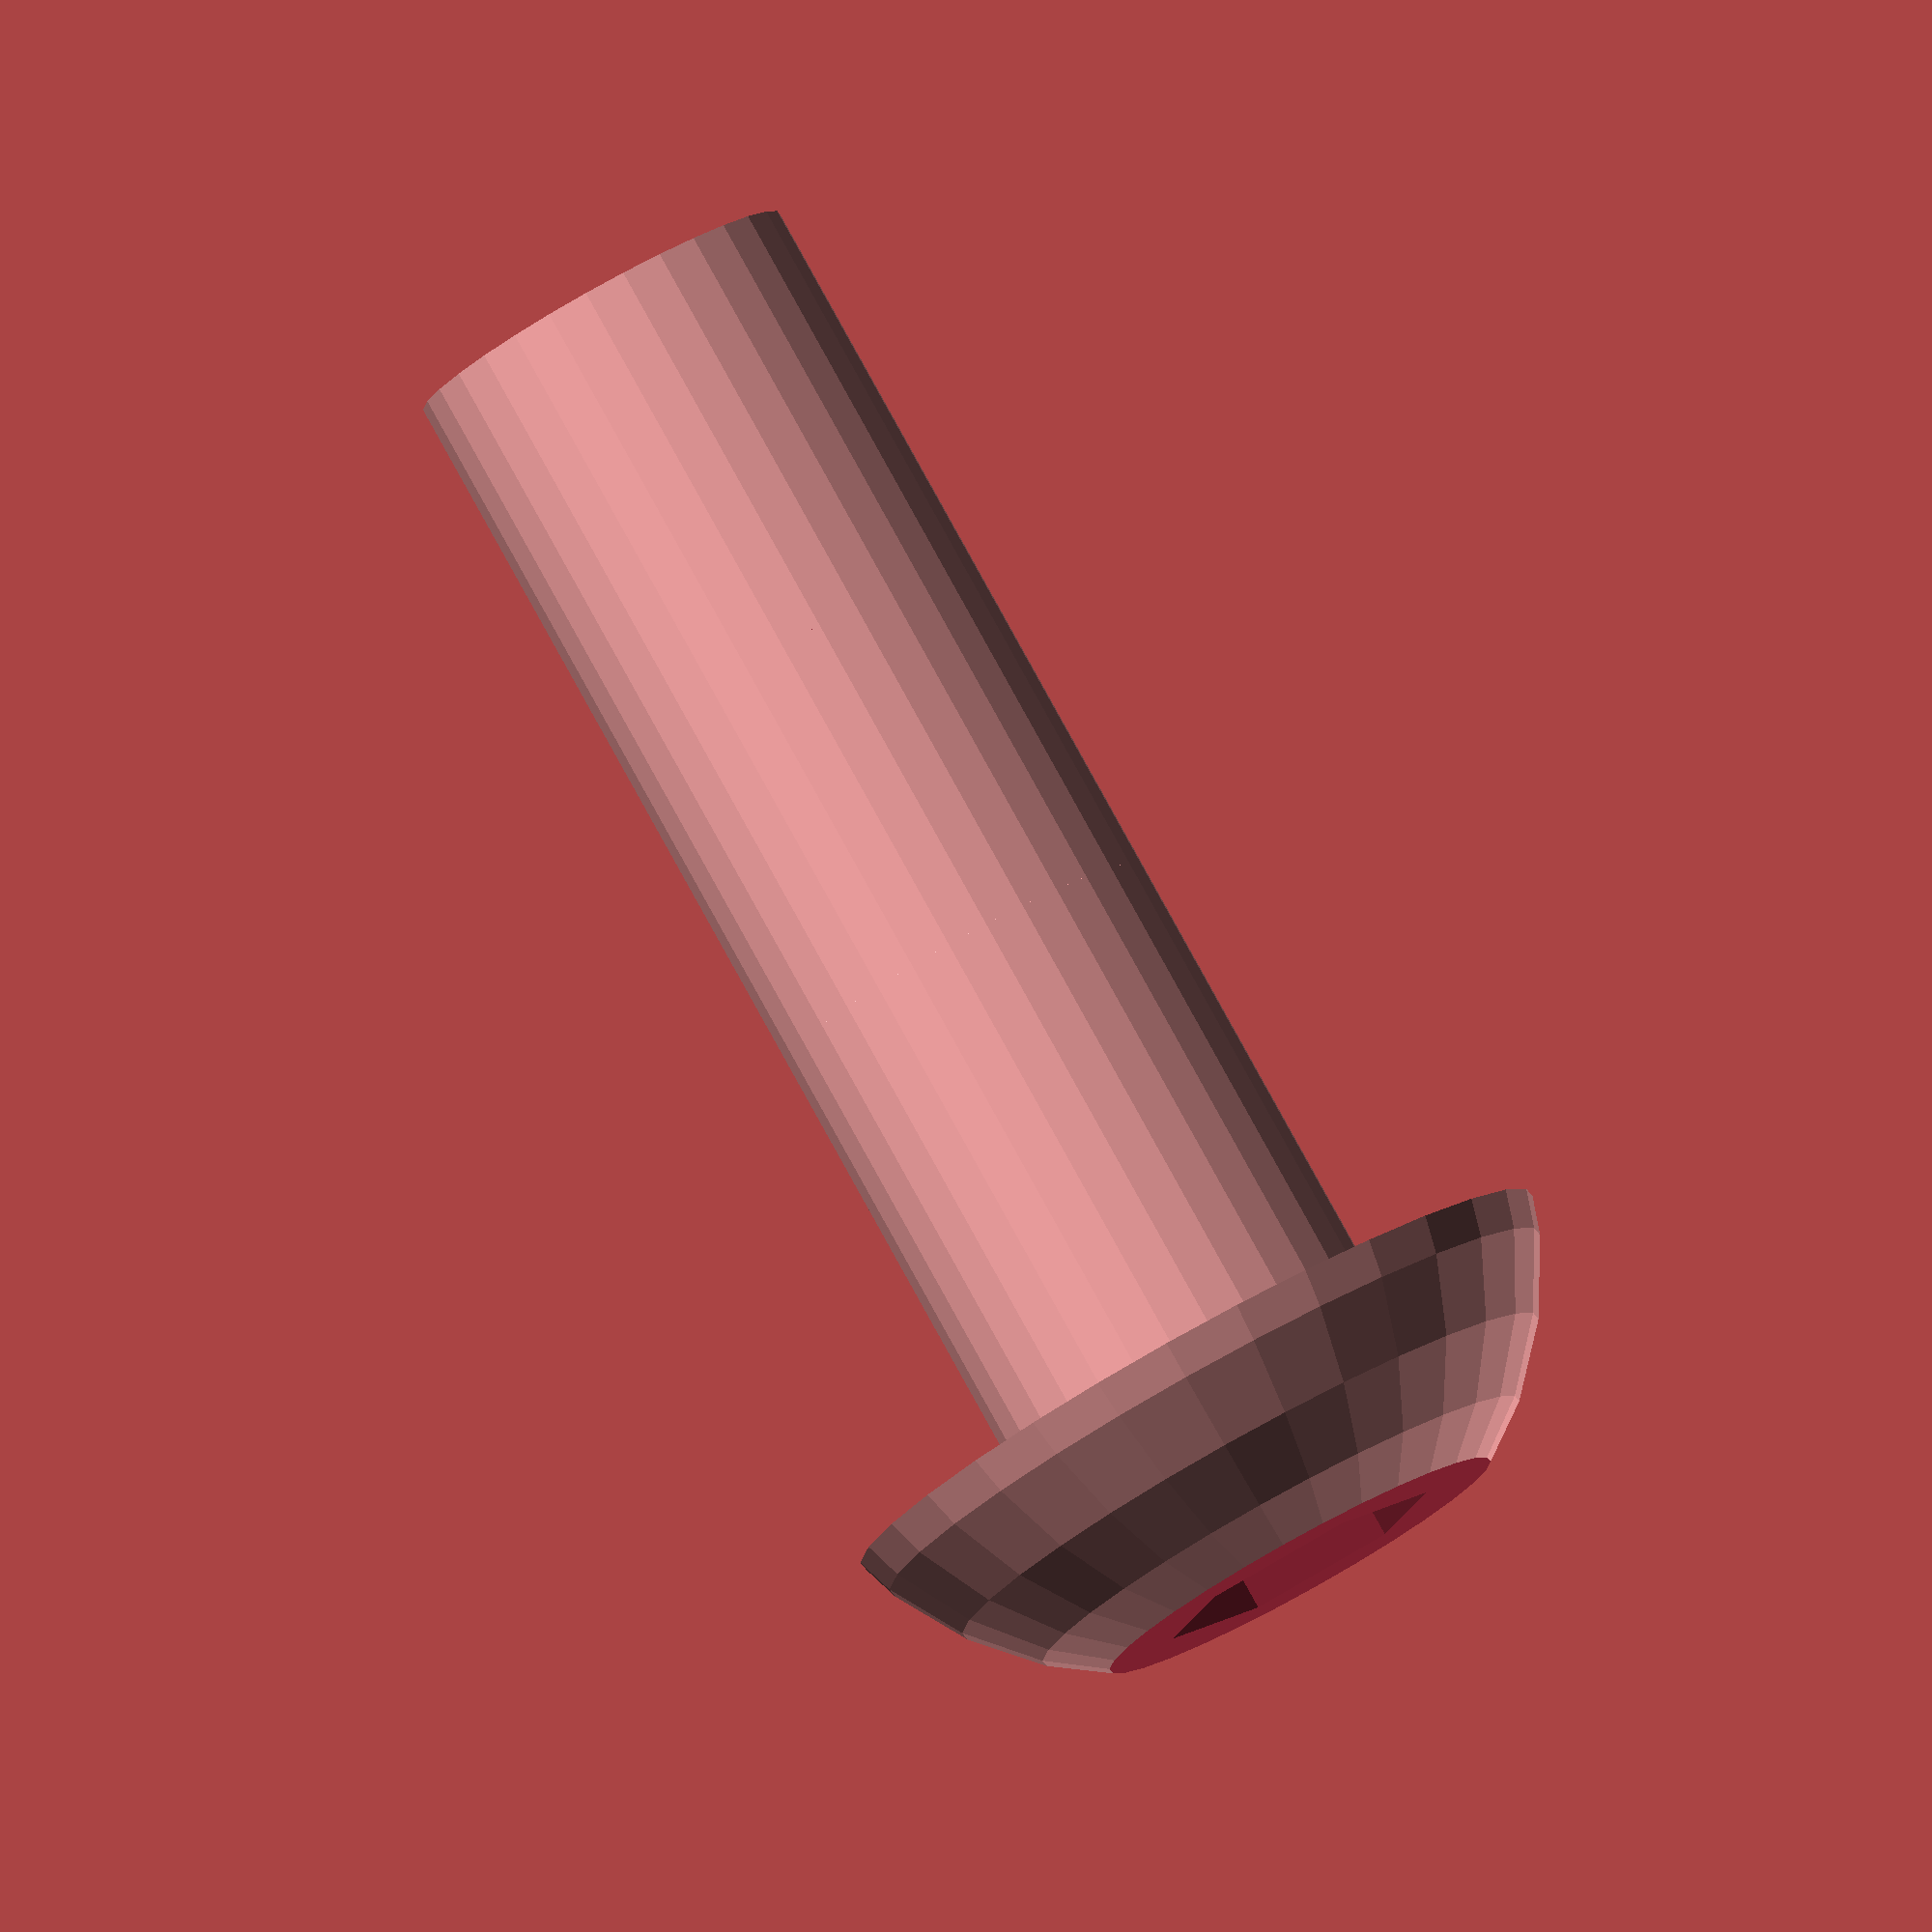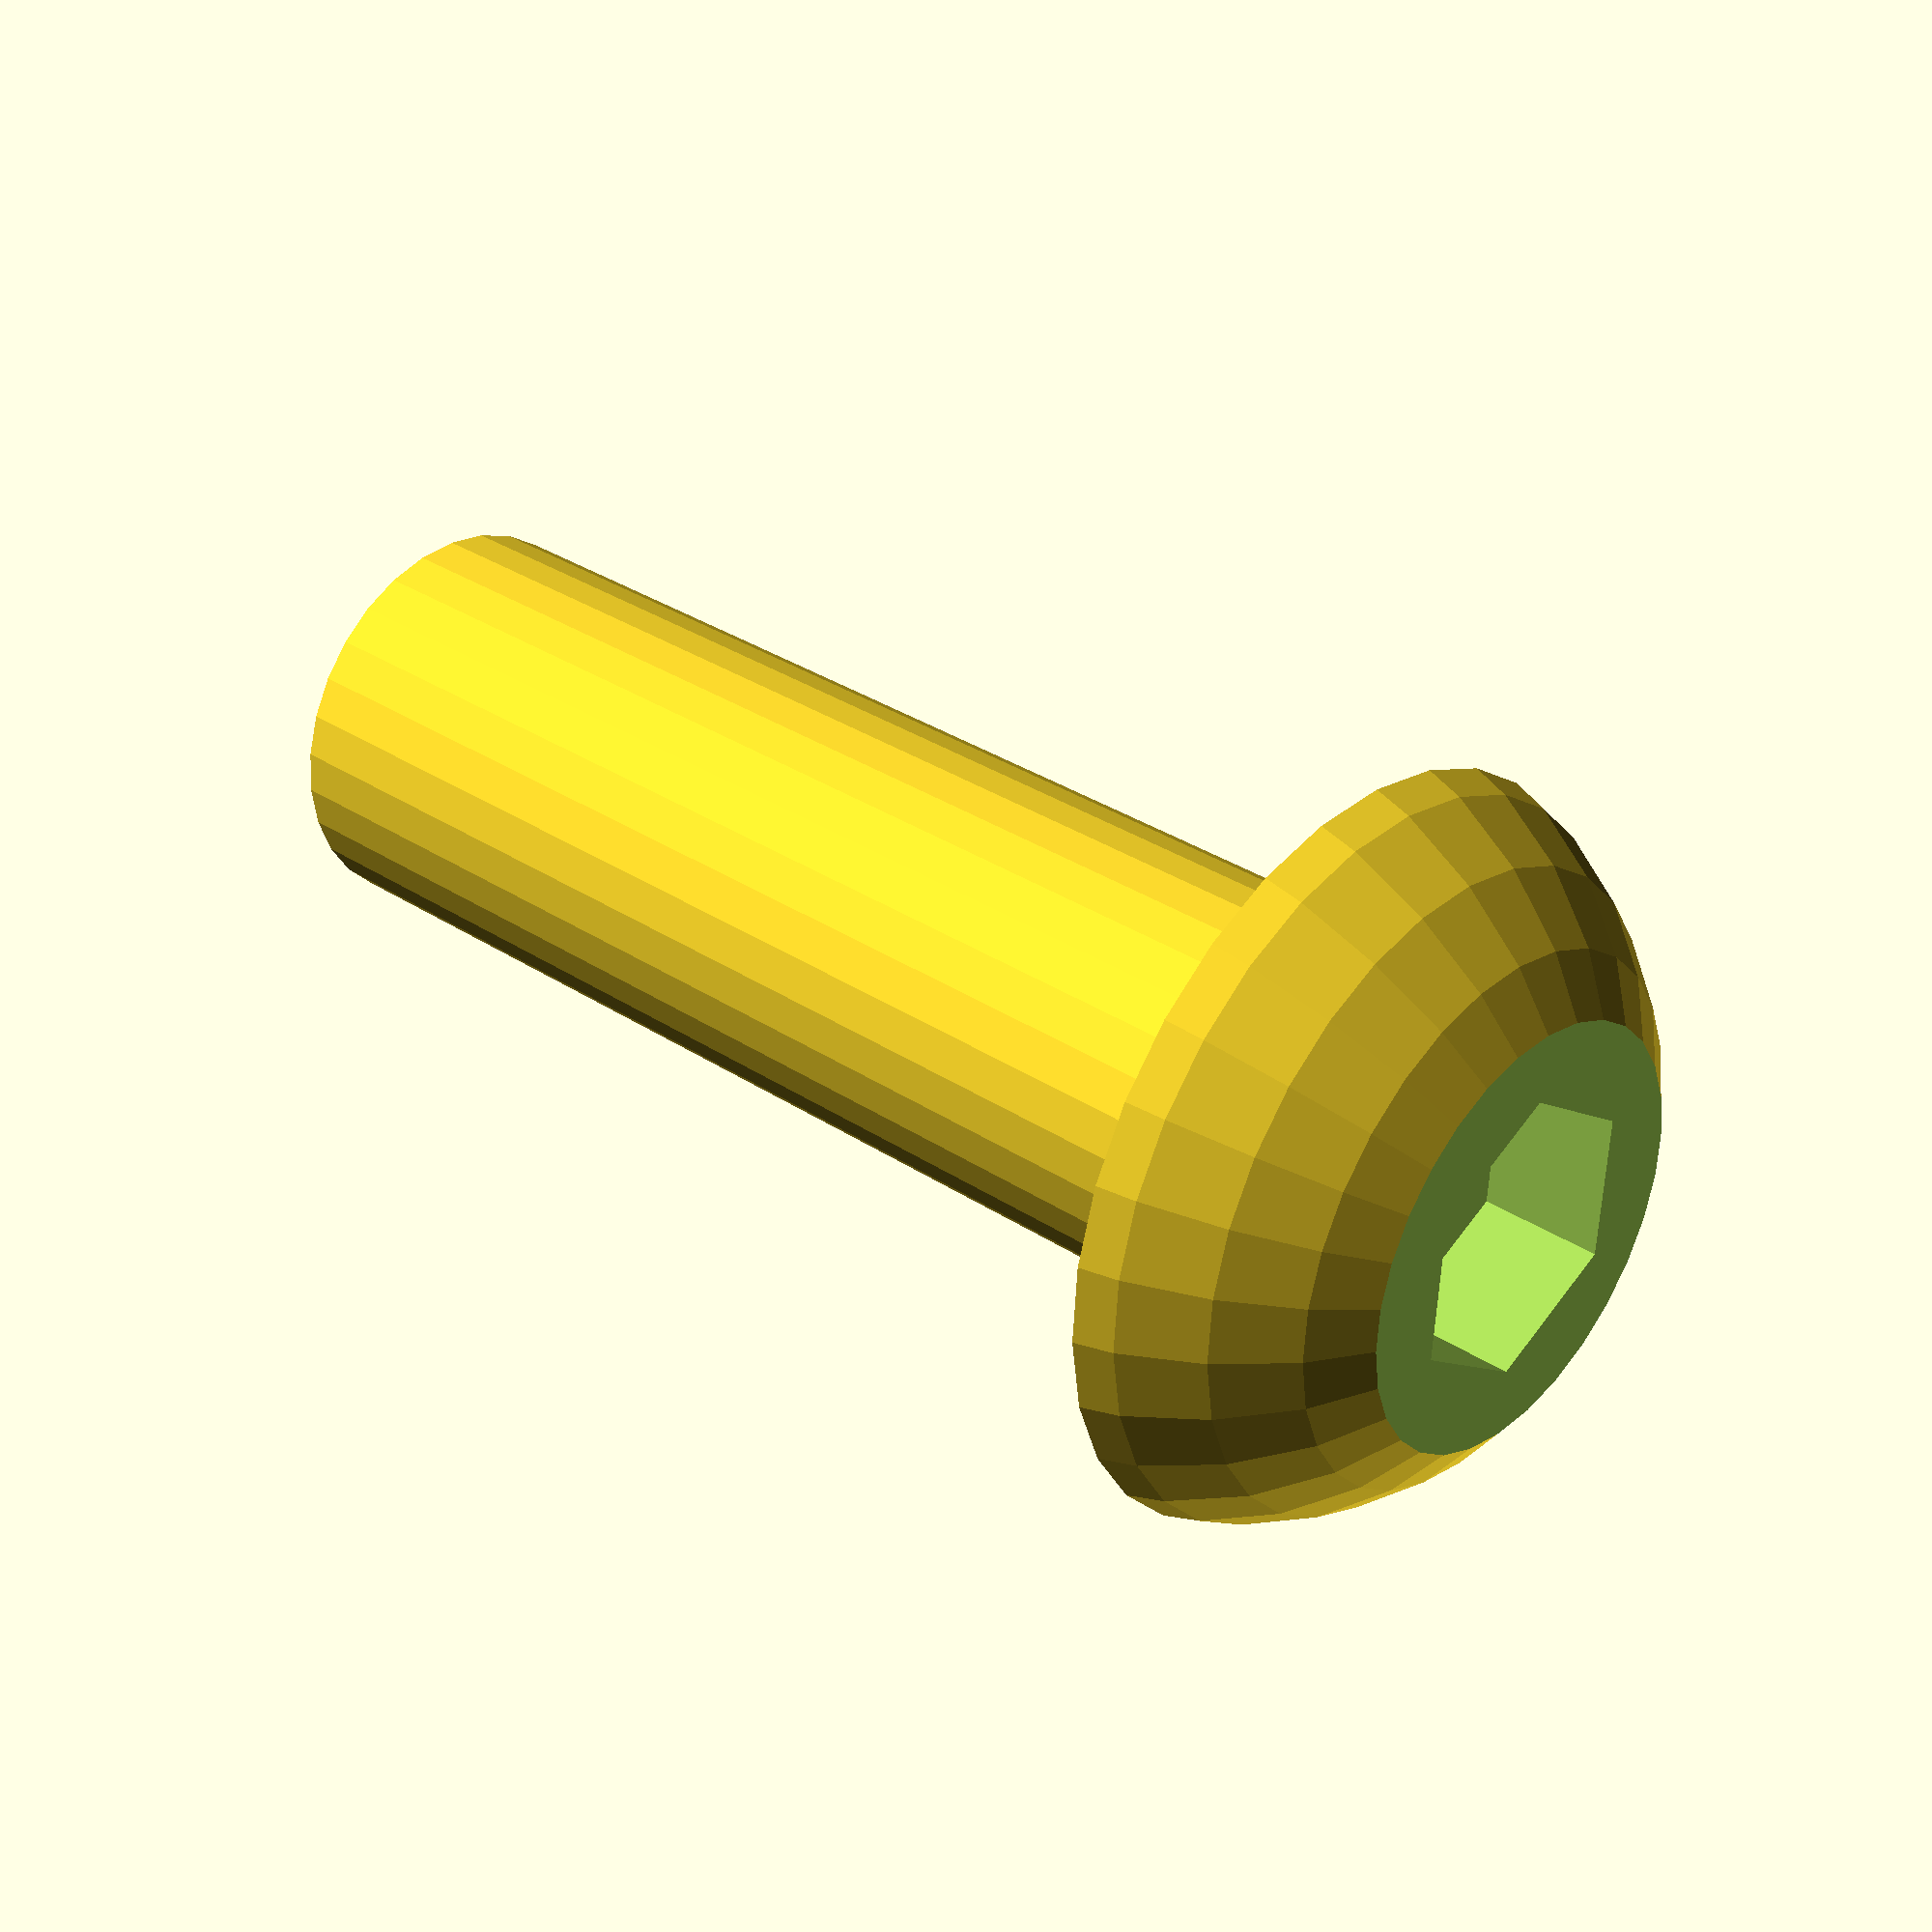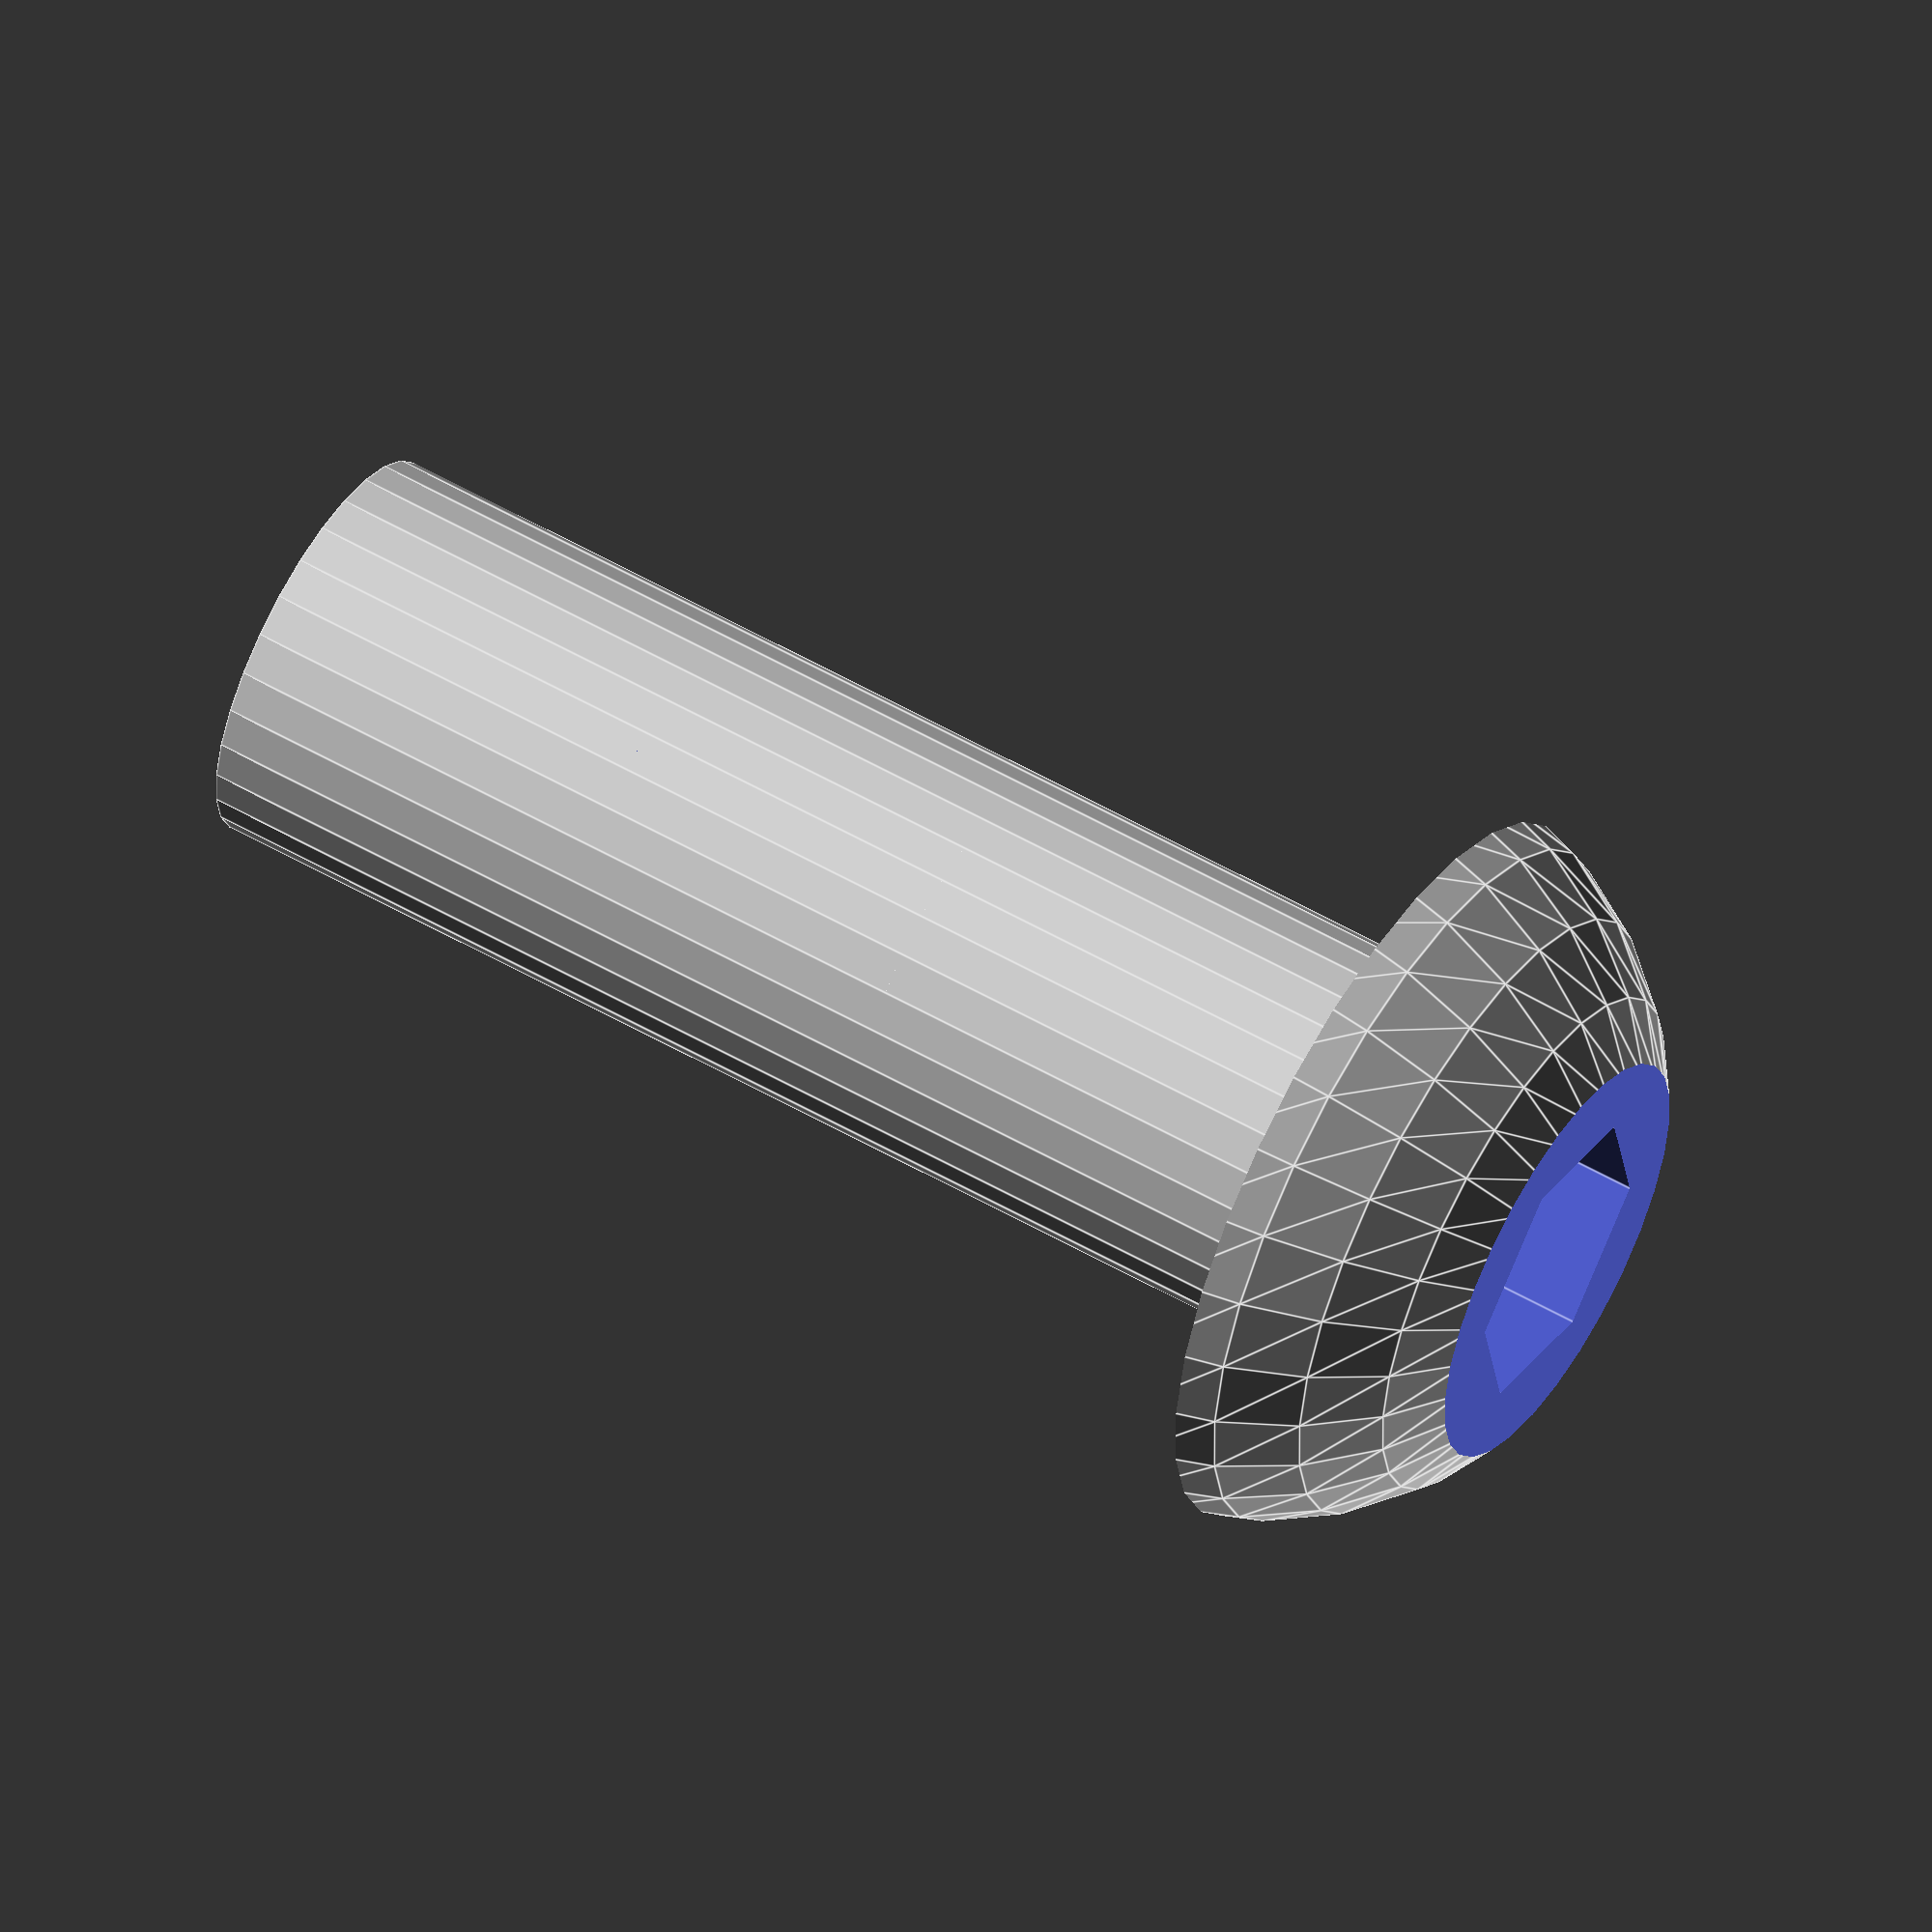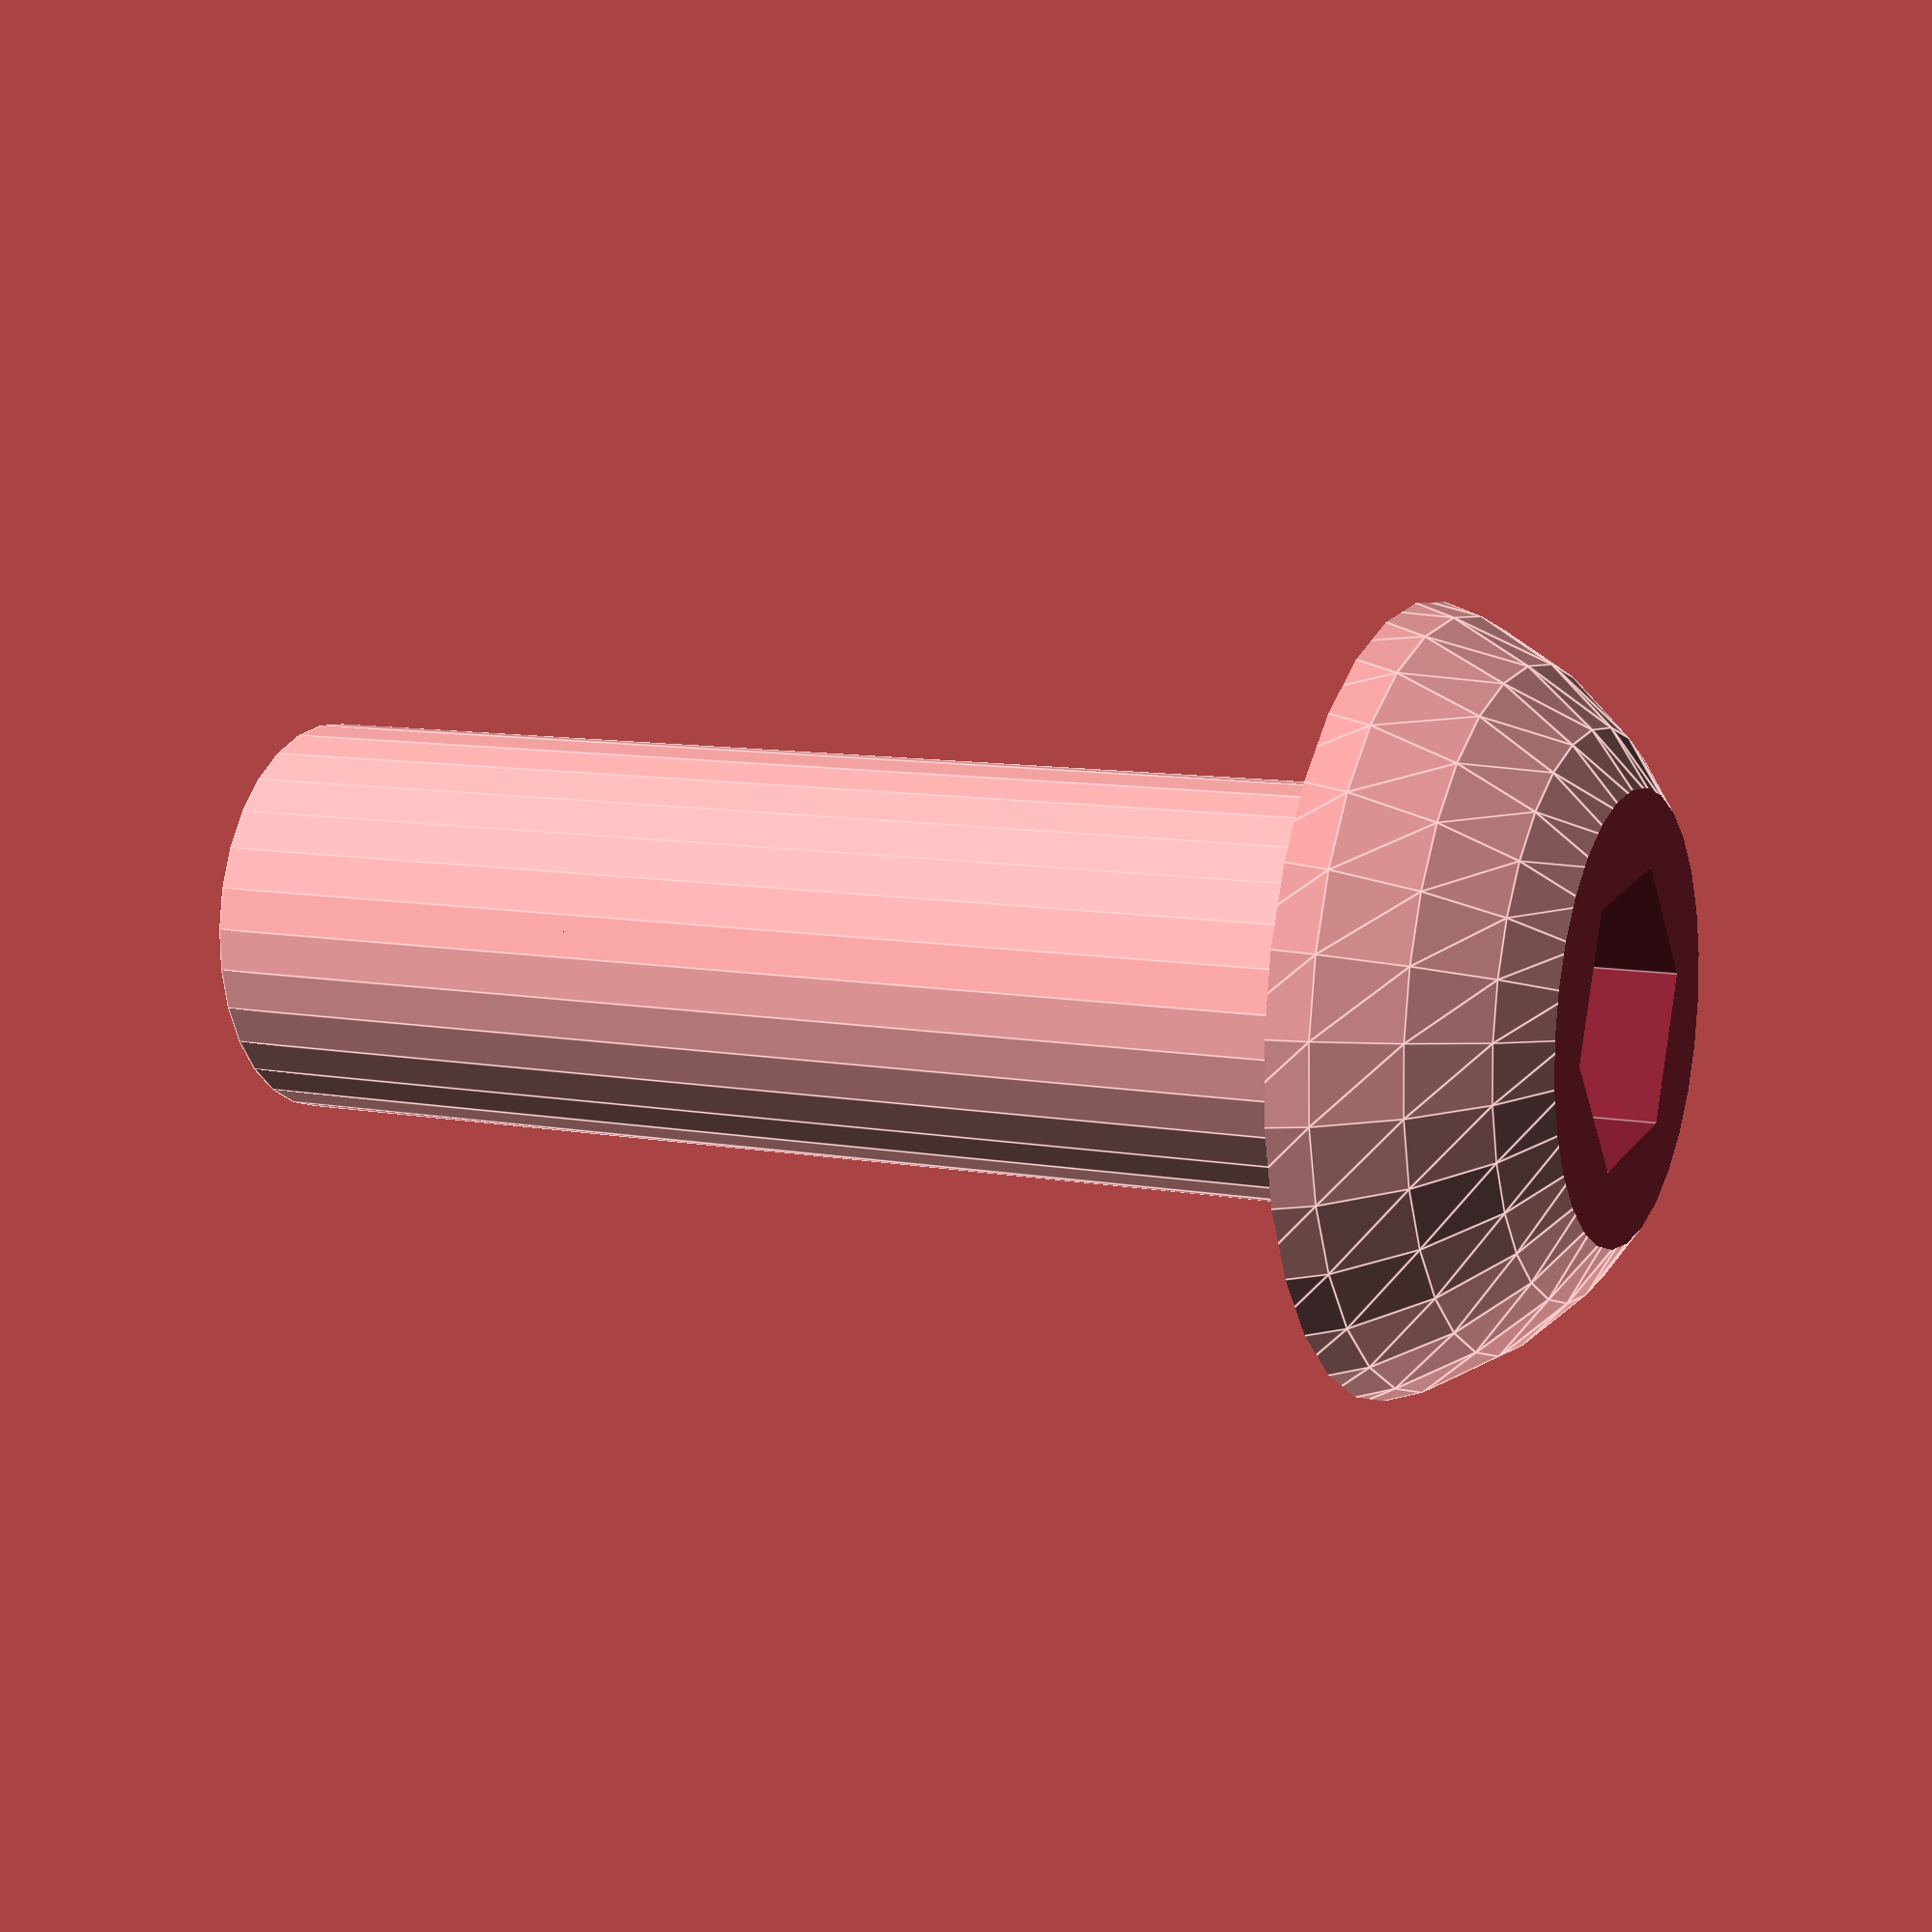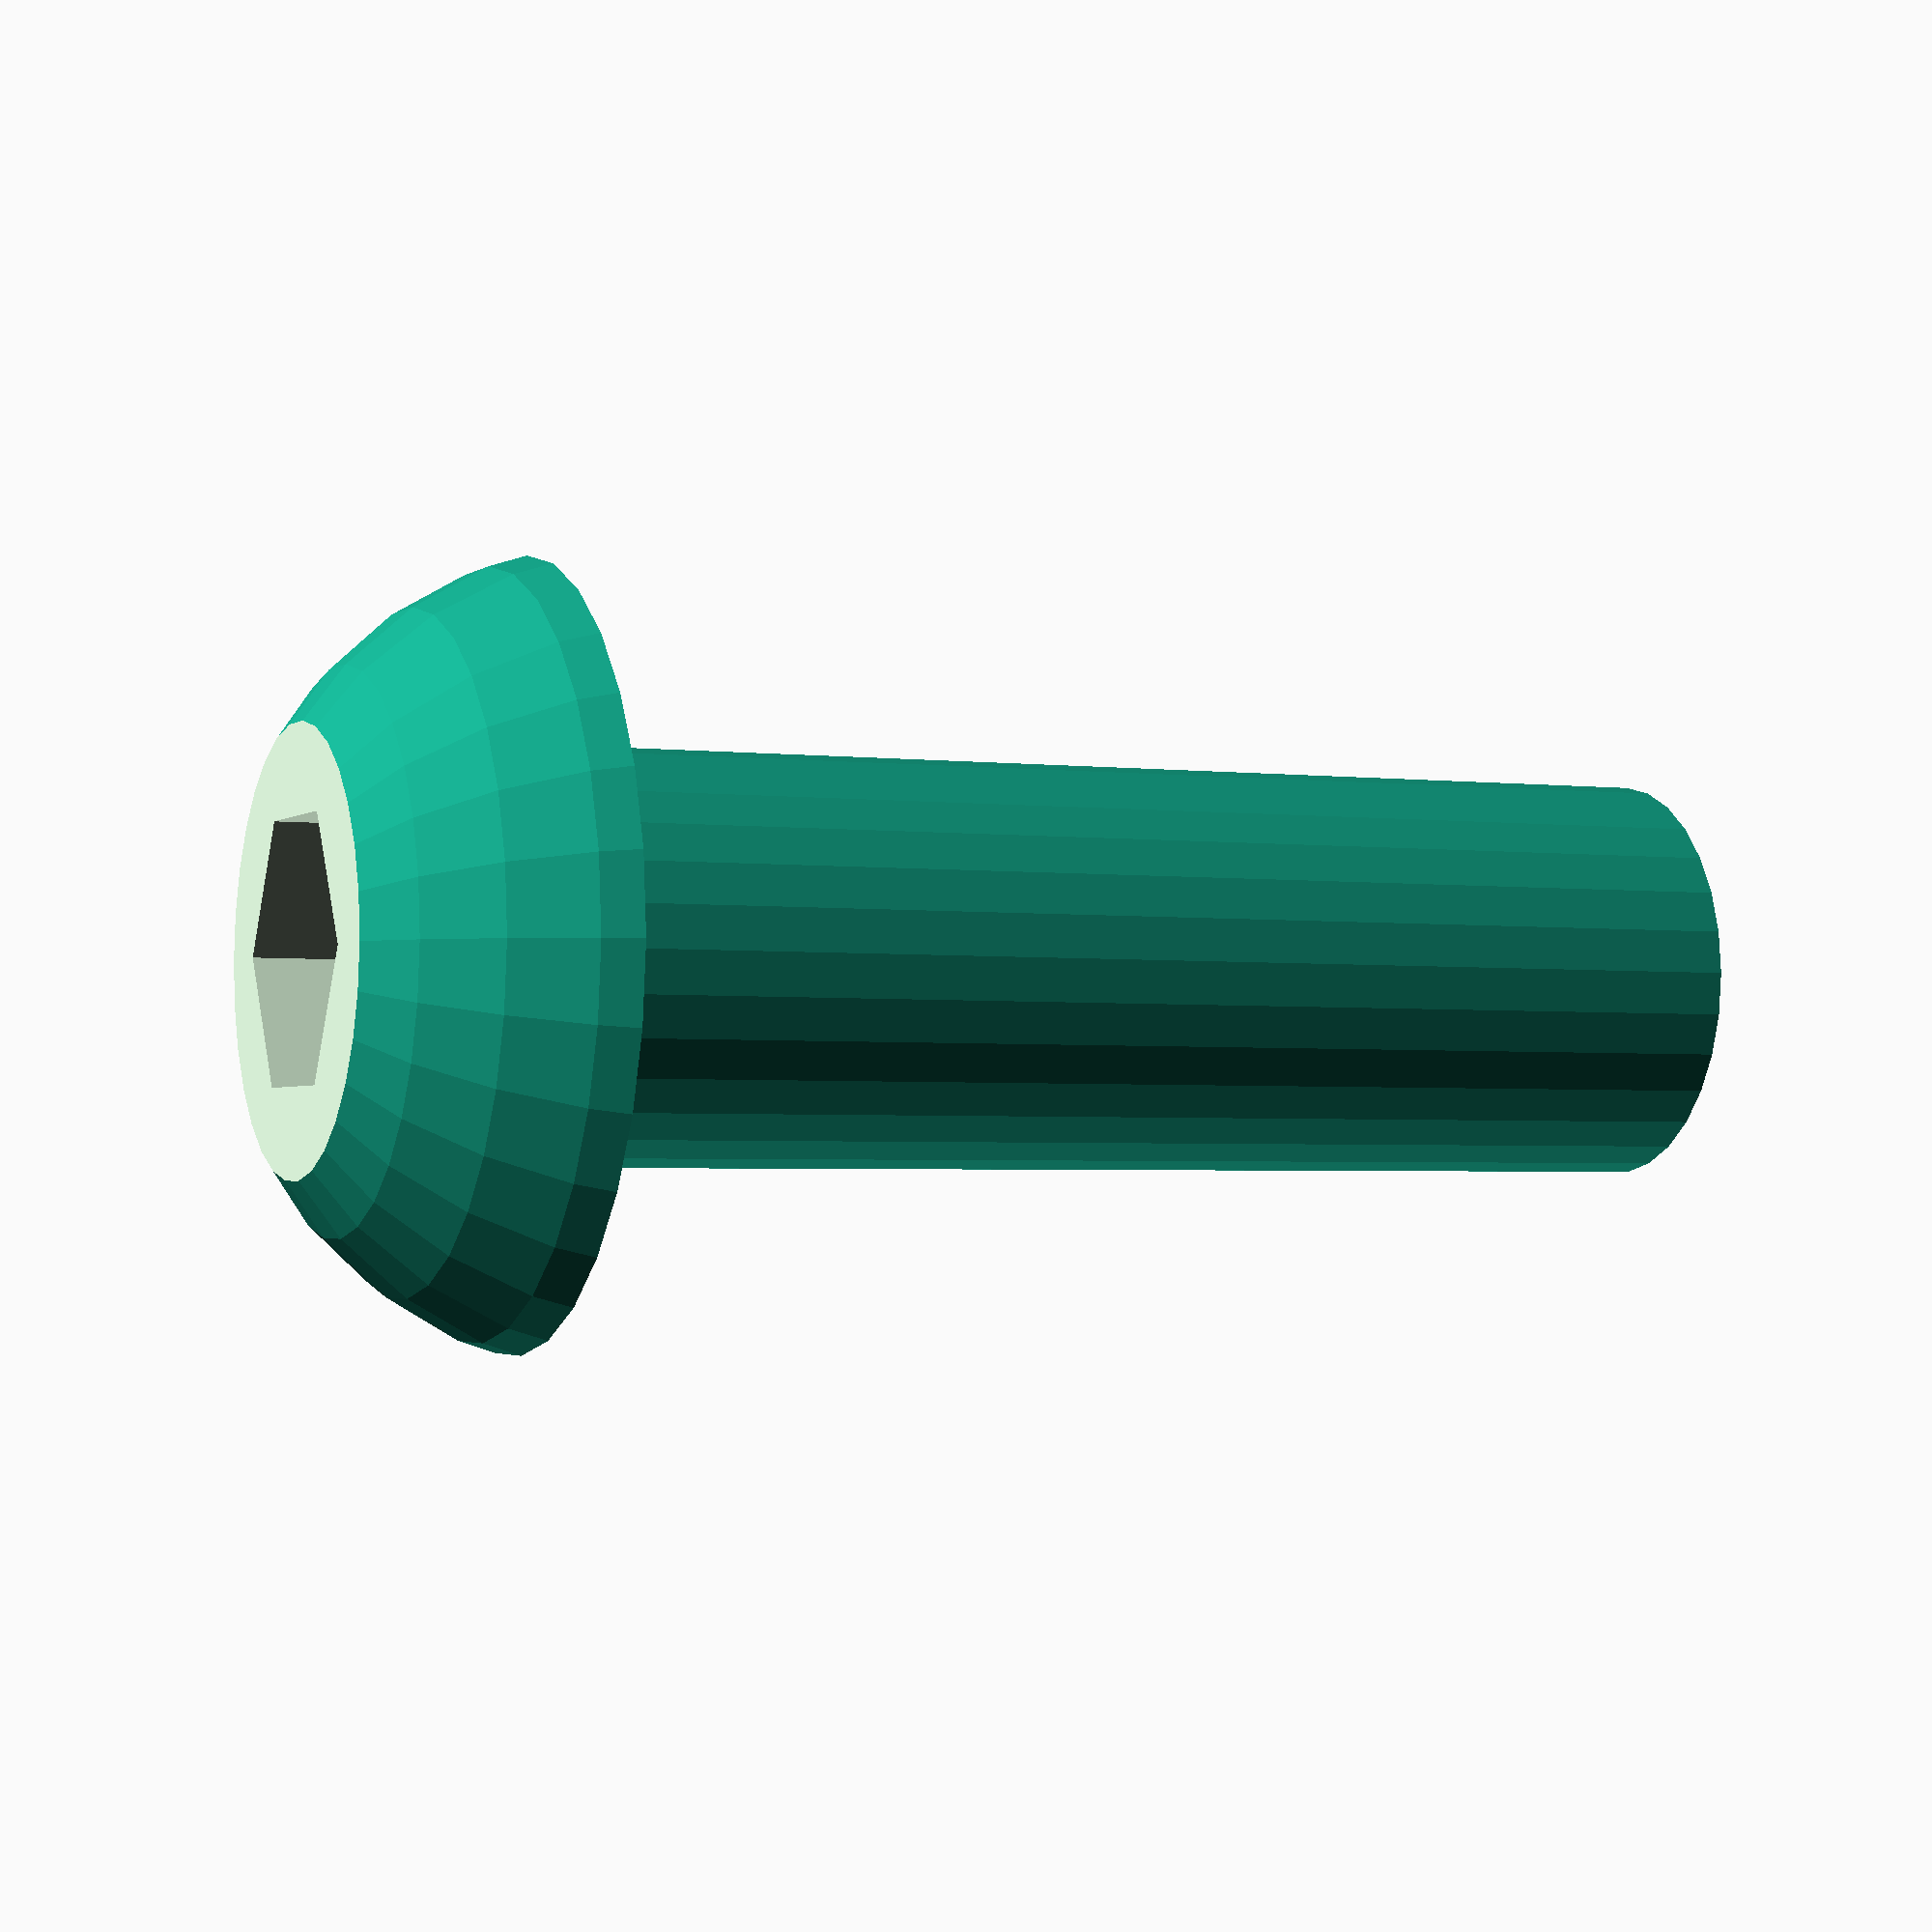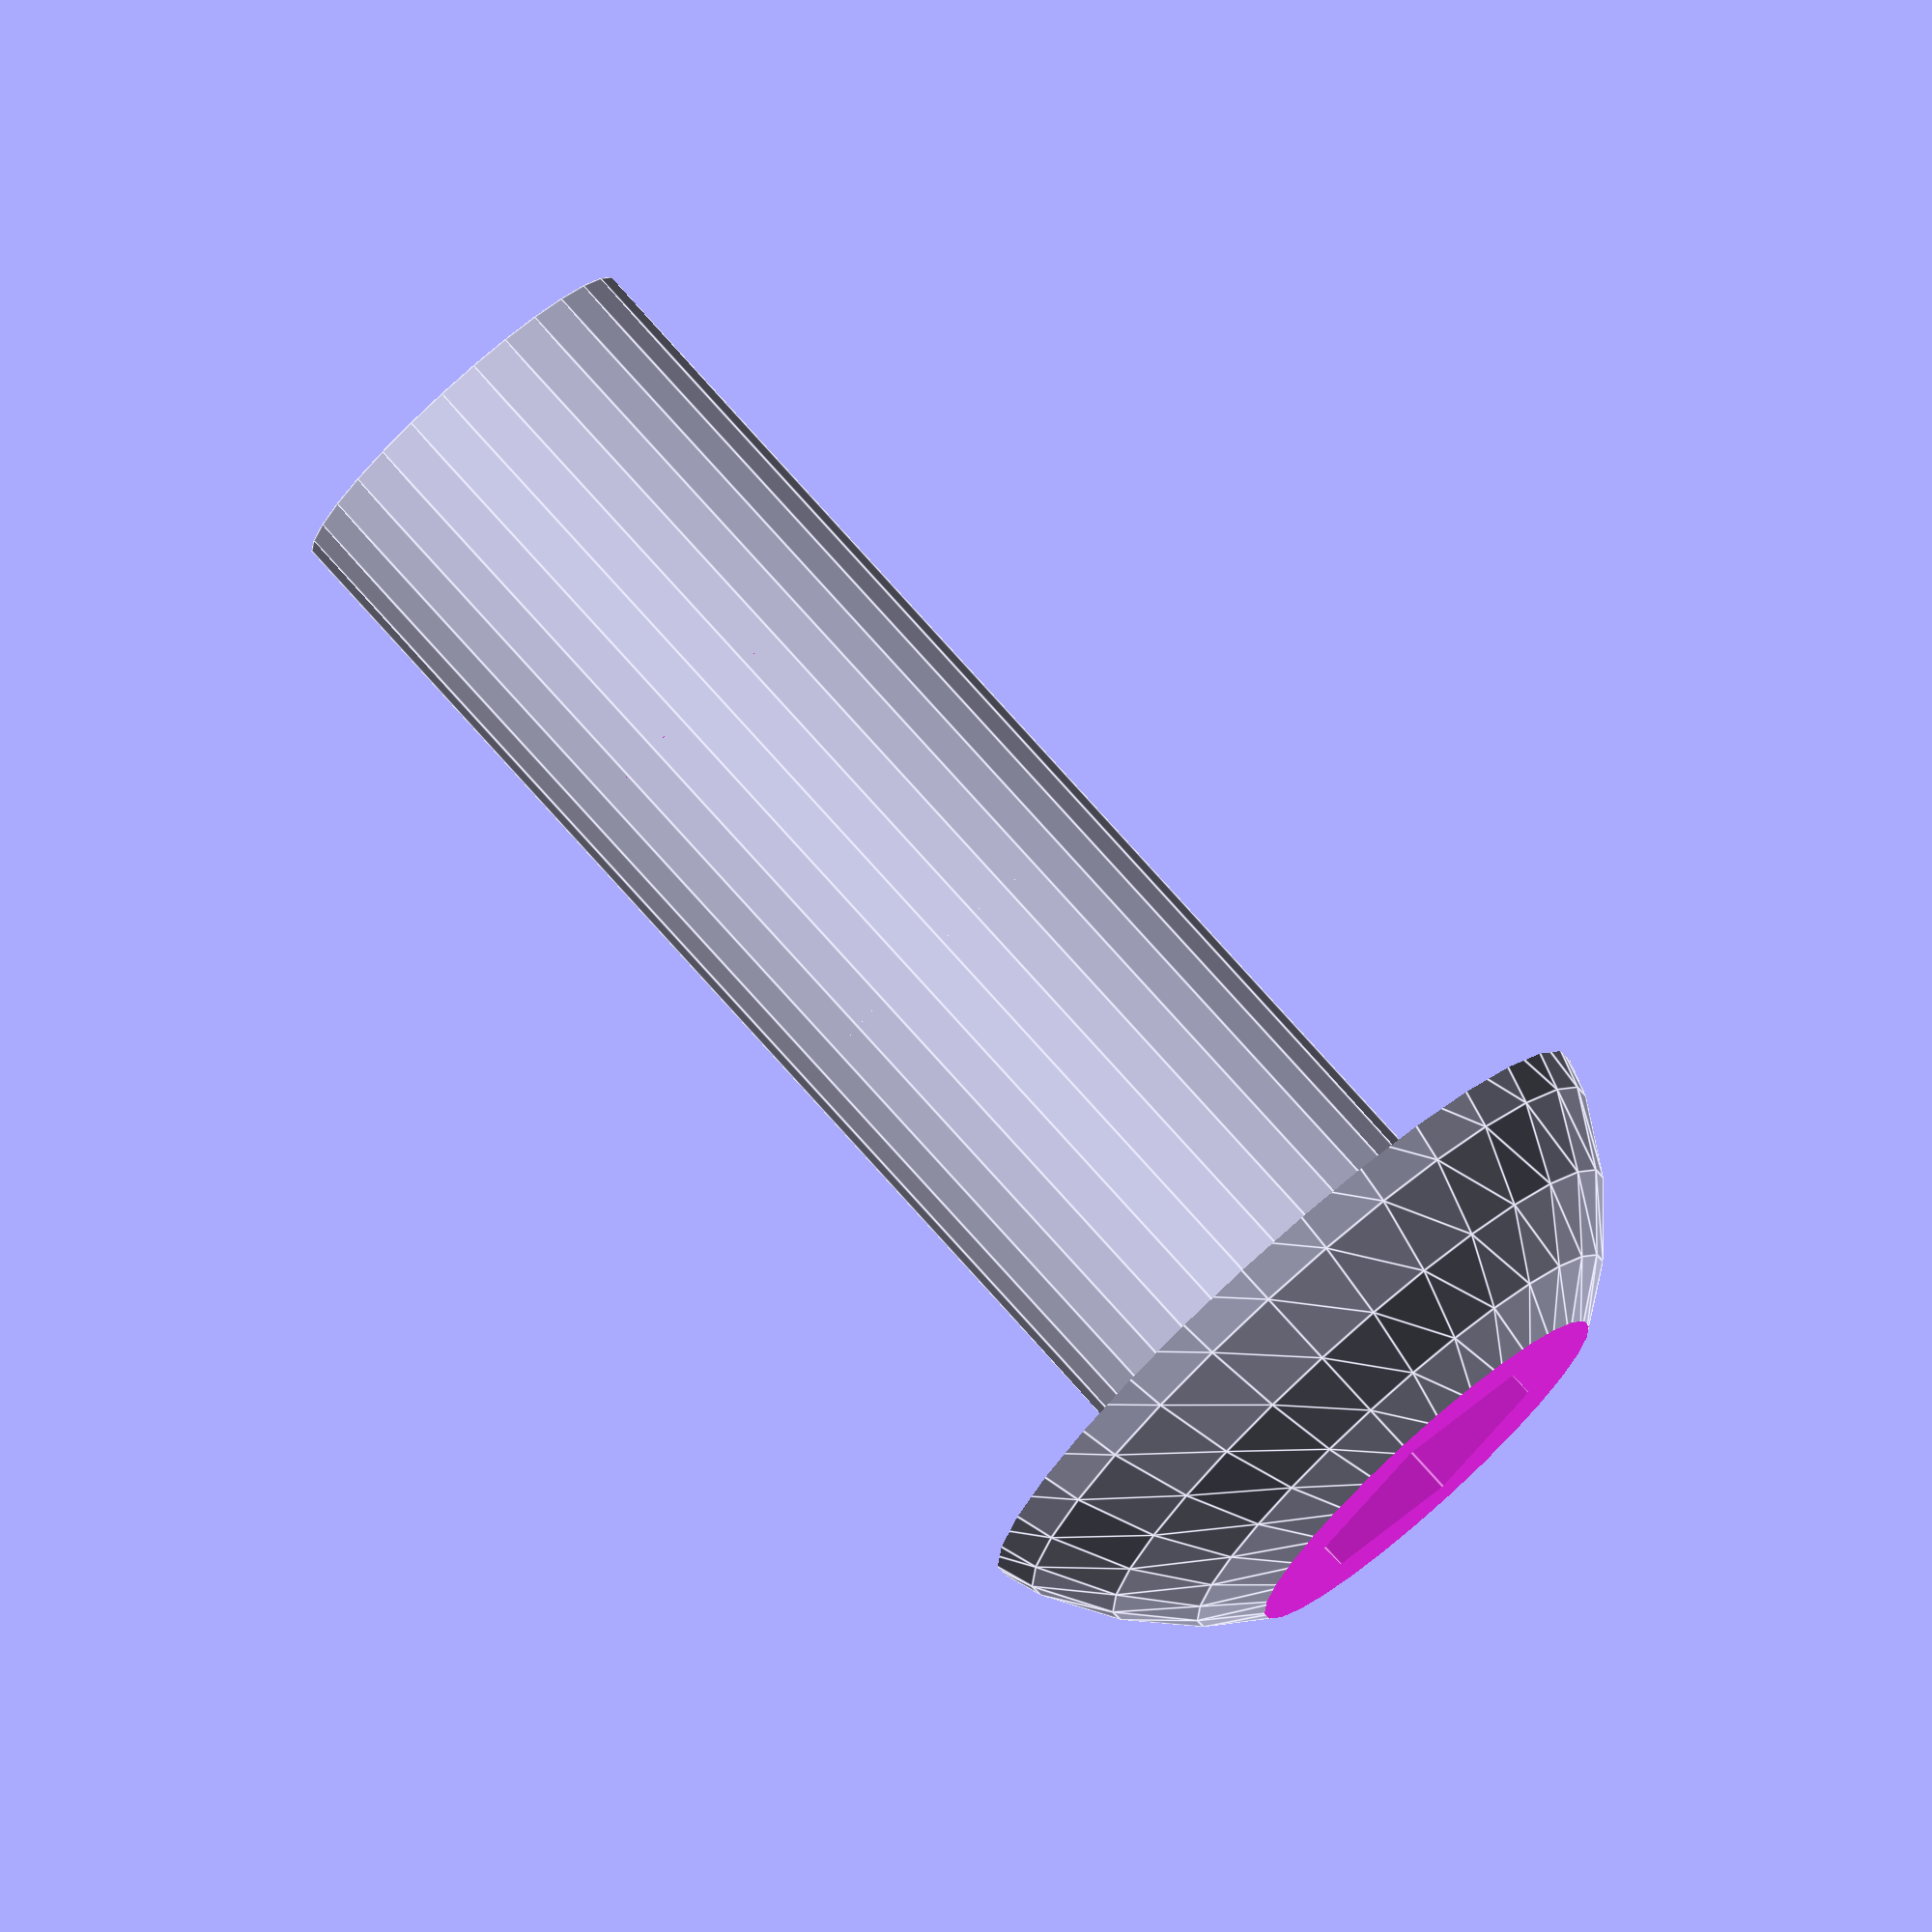
<openscad>
/*
   Copyright 2018 Scott Bezek and the splitflap contributors

   Licensed under the Apache License, Version 2.0 (the "License");
   you may not use this file except in compliance with the License.
   You may obtain a copy of the License at

       http://www.apache.org/licenses/LICENSE-2.0

   Unless required by applicable law or agreed to in writing, software
   distributed under the License is distributed on an "AS IS" BASIS,
   WITHOUT WARRANTIES OR CONDITIONS OF ANY KIND, either express or implied.
   See the License for the specific language governing permissions and
   limitations under the License.
*/

module roughM4_7380(length) {
    eps = 0.1;
    thread_diameter = 4;
    head_diameter = 7.6;
    head_length = 2.2;
    driving_depth = 1.3;
    driving_apothem = 2.5/2;
    driving_radius = driving_apothem / cos(180/6);

    sphere_offset = 1.2;  // Just a guess
    sphere_radius = sqrt(sphere_offset*sphere_offset + (head_diameter/2)*(head_diameter/2));


    difference() {
        union() {
            translate([0, 0, -eps]) {
                cylinder(h=length+eps, d=thread_diameter, $fn=30);
            }
            difference() {
                translate([0, 0, sphere_offset]) {
                    sphere(sphere_radius, $fn=30);
                }
                translate([0, 0, sphere_radius]) {
                    cube([sphere_radius*2 + eps, sphere_radius*2 + eps, sphere_radius*2 + eps], center=true);
                }
                translate([0, 0, -sphere_radius - head_length]) {
                    cube([sphere_radius*2 + eps, sphere_radius*2 + eps, sphere_radius*2 + eps], center=true);
                }
            }
        }
        translate([0, 0, -head_length-eps]) {
            cylinder(h=driving_depth+eps, r=driving_radius, $fn=6);
        }
    }
}

roughM4_7380(12);

</openscad>
<views>
elev=97.9 azim=11.1 roll=28.9 proj=o view=wireframe
elev=147.2 azim=145.8 roll=47.8 proj=p view=solid
elev=304.7 azim=101.7 roll=121.2 proj=o view=edges
elev=170.4 azim=188.0 roll=64.4 proj=p view=edges
elev=182.9 azim=179.6 roll=293.5 proj=p view=solid
elev=282.1 azim=98.4 roll=138.2 proj=o view=edges
</views>
